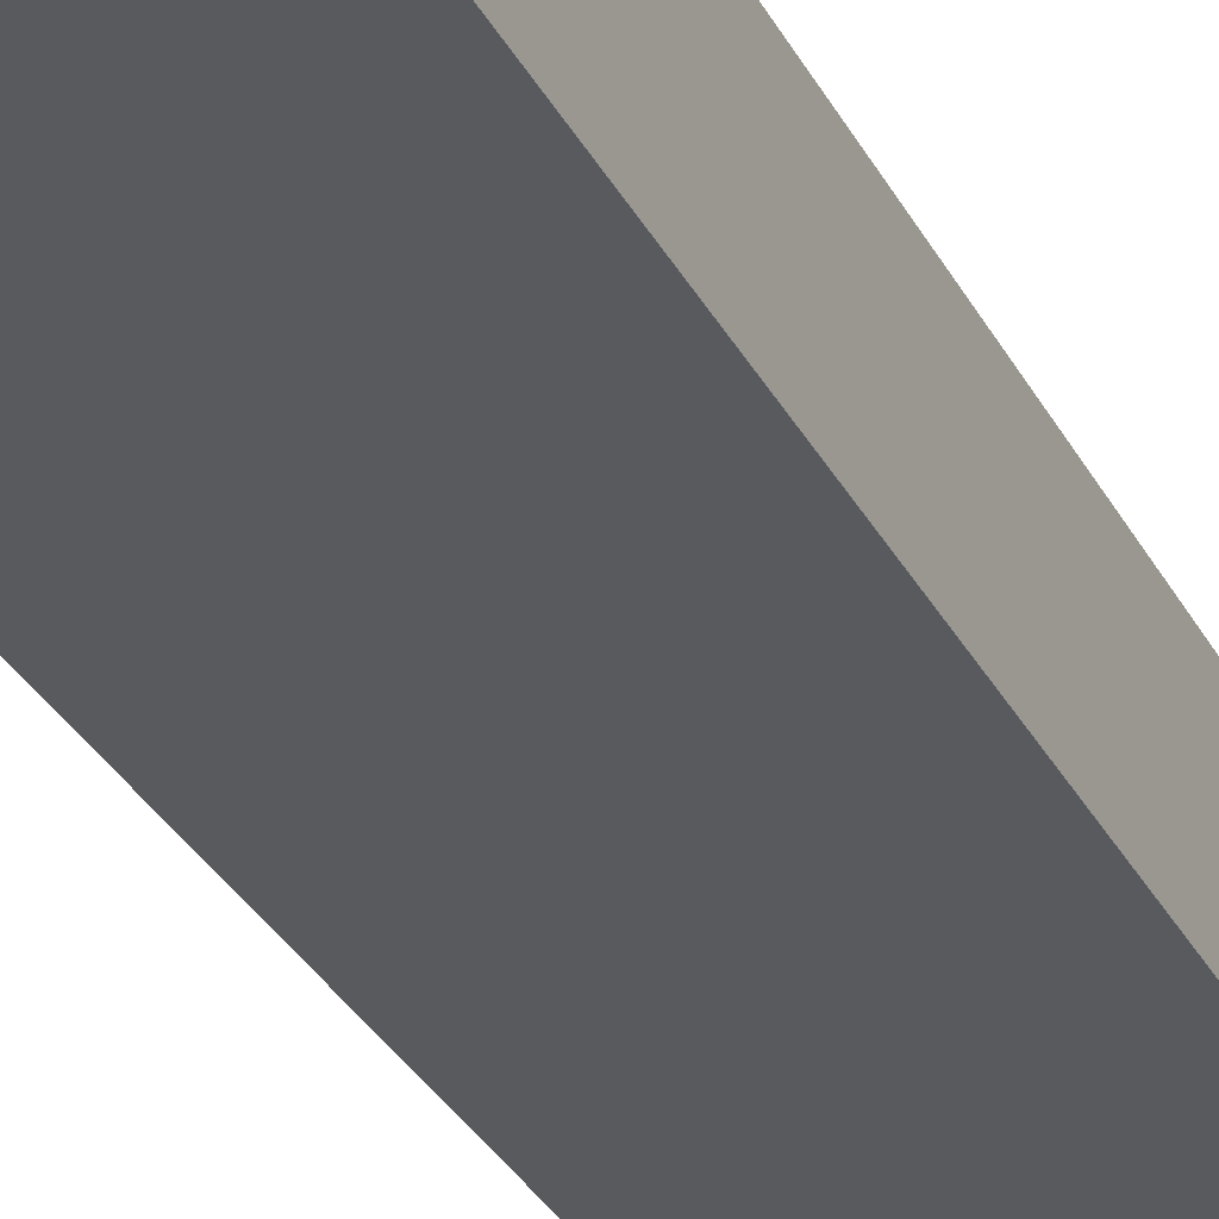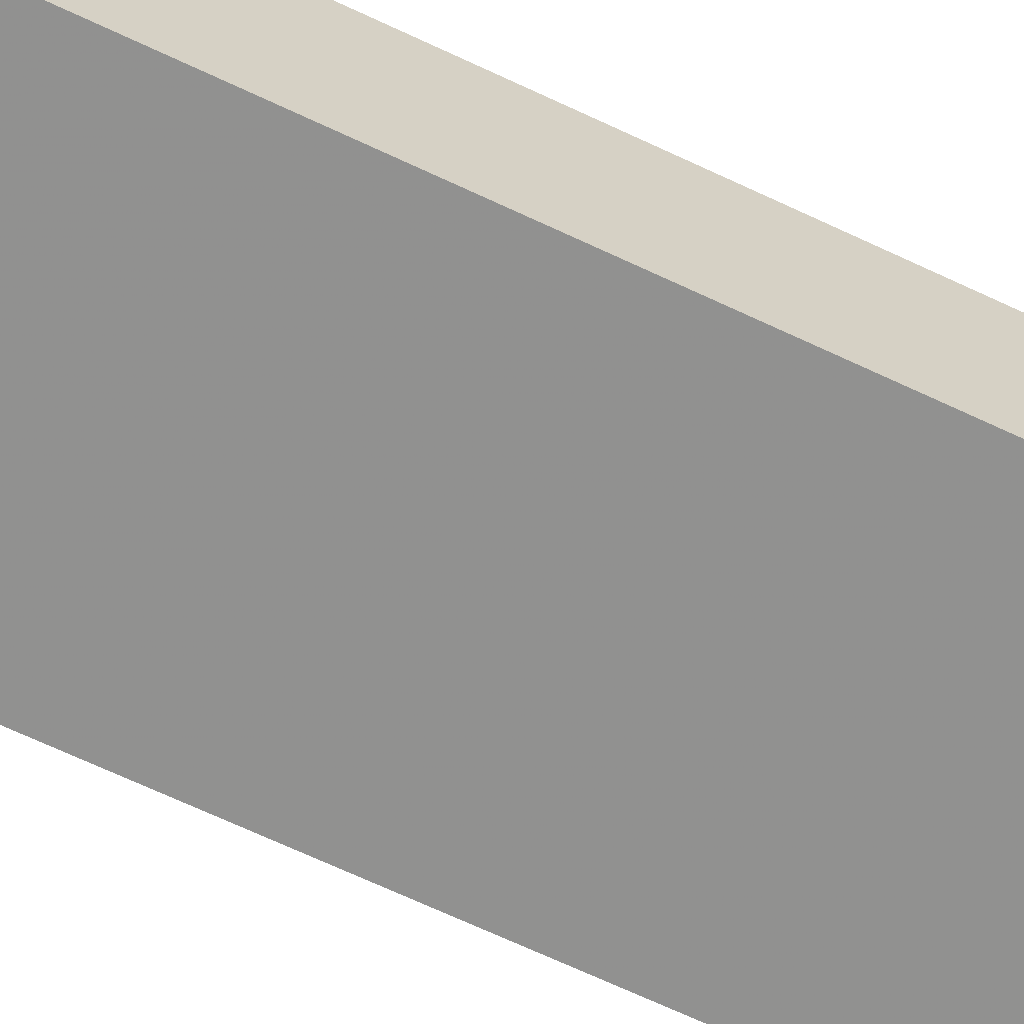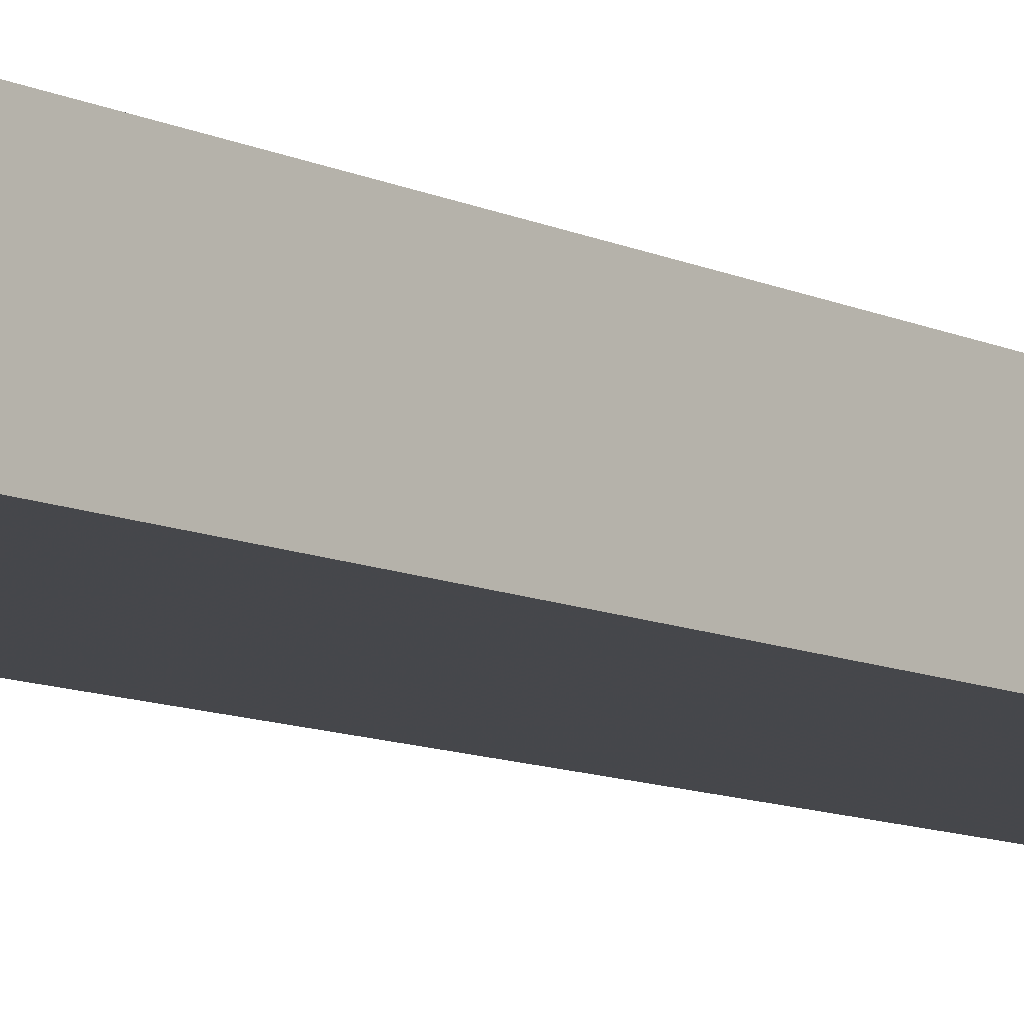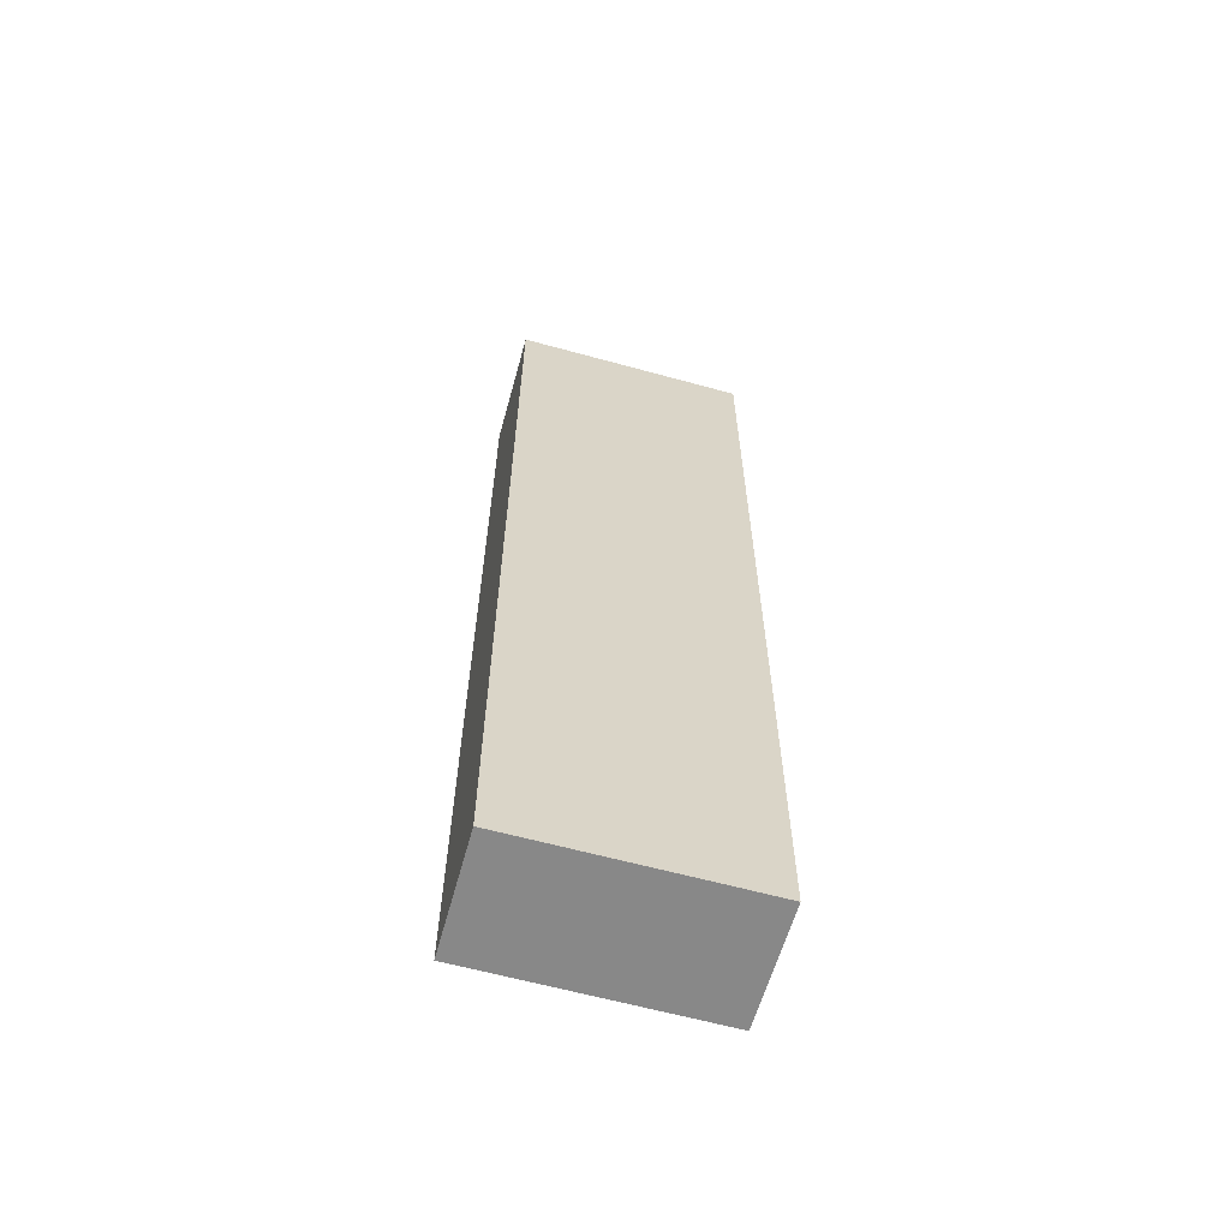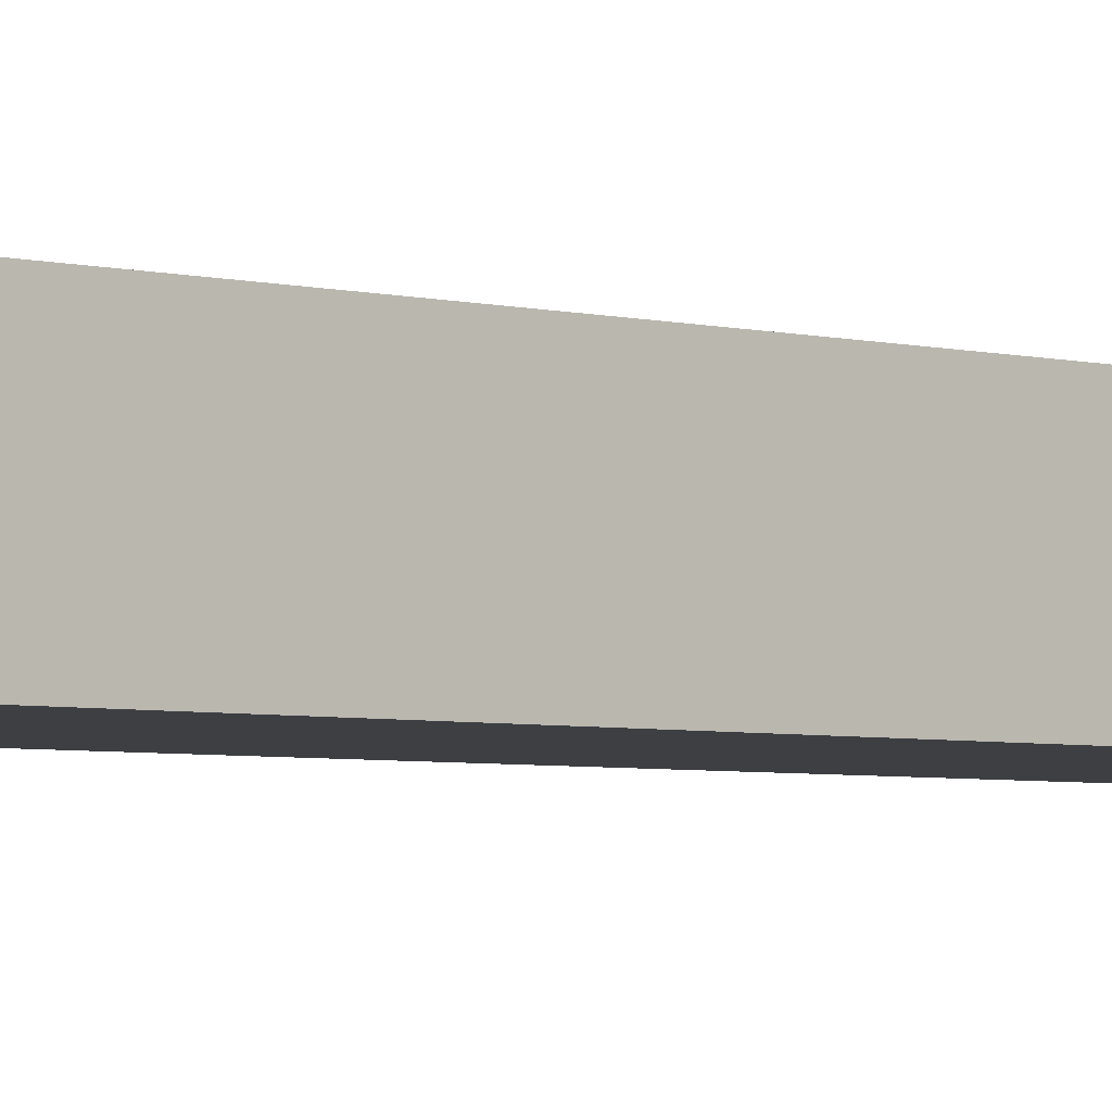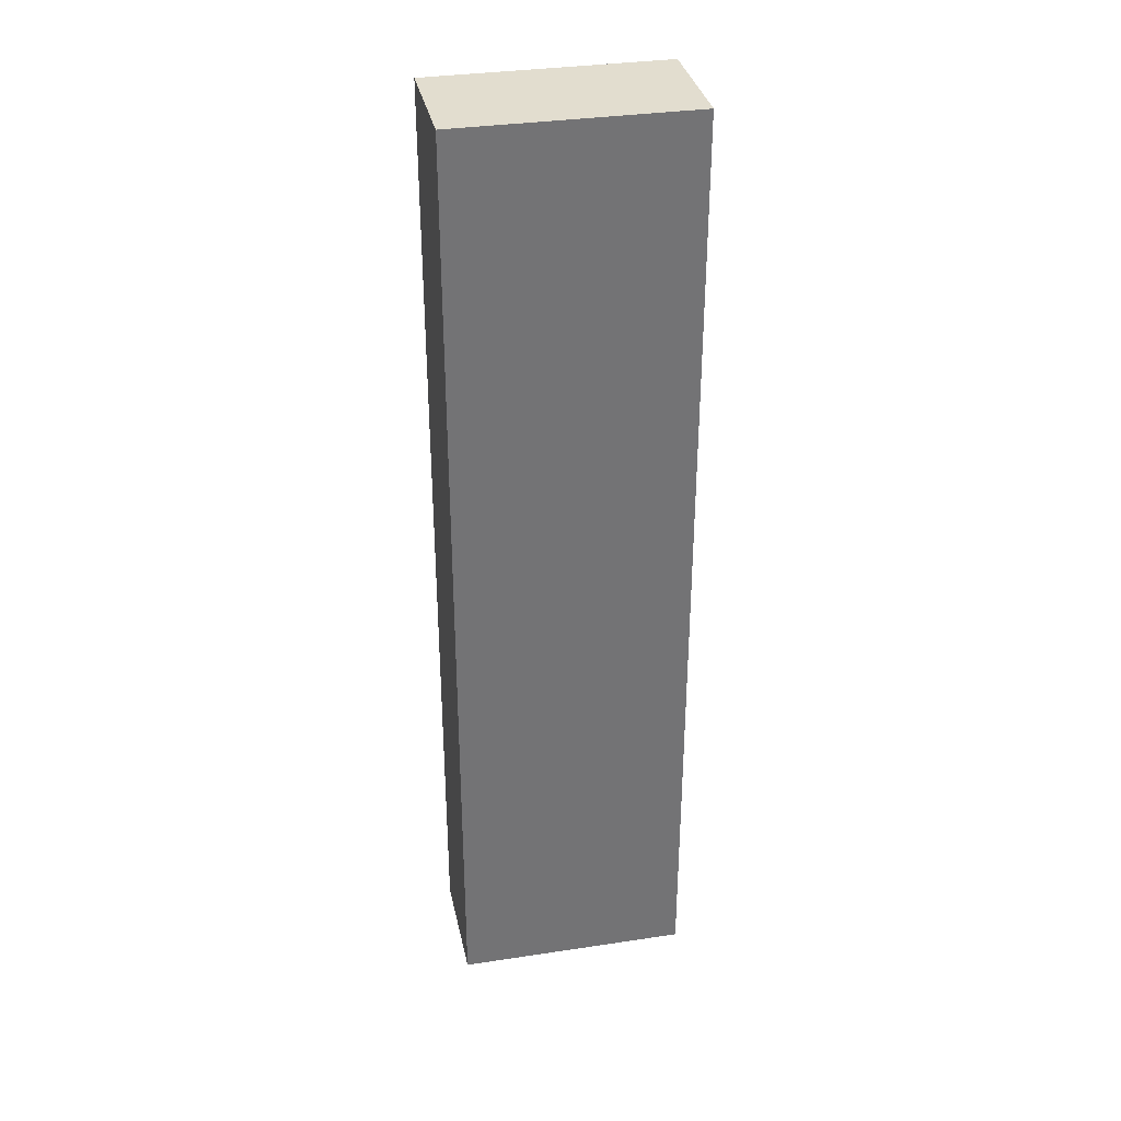
<metadata>
{"format":"obj","ext":"obj","renderer":"f3d","projection":"perspective","resolution":1024,"background":"white","views":[{"elev":-31.2,"azim":23.4,"up":"+Y"},{"elev":-65.7,"azim":64.4,"up":"+Y"},{"elev":-10.7,"azim":-138.7,"up":"+Y"},{"elev":-62.6,"azim":-15.6,"up":"+Z"},{"elev":-3.9,"azim":47.8,"up":"+Y"},{"elev":34.5,"azim":168.6,"up":"+Z"}]}
</metadata>
<code>
o 27817
v 2242 1870 9.181
v 2242 1870 9.181
v 2242 1870 9.181
v 2242 1870 9.263
v 2242 1870 9.263
v 2242 1870 9.263
v 2242 1870 9.181
v 2242 1870 9.181
v 2242 1870 9.181
v 2242 1870 9.263
v 2242 1870 9.181
v 2242 1870 9.263
v 2242 1870 9.263
v 2242 1870 9.263
v 2242 1870 9.263
v 2242 1870 9.263
v 2242 1870 9.181
v 2242 1870 9.263
v 2242 1870 9.181
v 2242 1870 9.263
v 2242 1870 9.263
v 2242 1870 9.181
v 2242 1870 9.263
v 2242 1870 9.263
v 2242 1870 9.181
v 2242 1870 9.181
v 2242 1870 9.263
v 2242 1870 9.181
v 2242 1870 9.181
f 1 2 3
f 1 4 5
f 6 2 7
f 8 9 7
f 10 7 11
f 12 13 14
f 14 15 16
f 17 15 18
f 19 20 21
f 22 23 20
f 24 25 26
f 27 28 29

</code>
